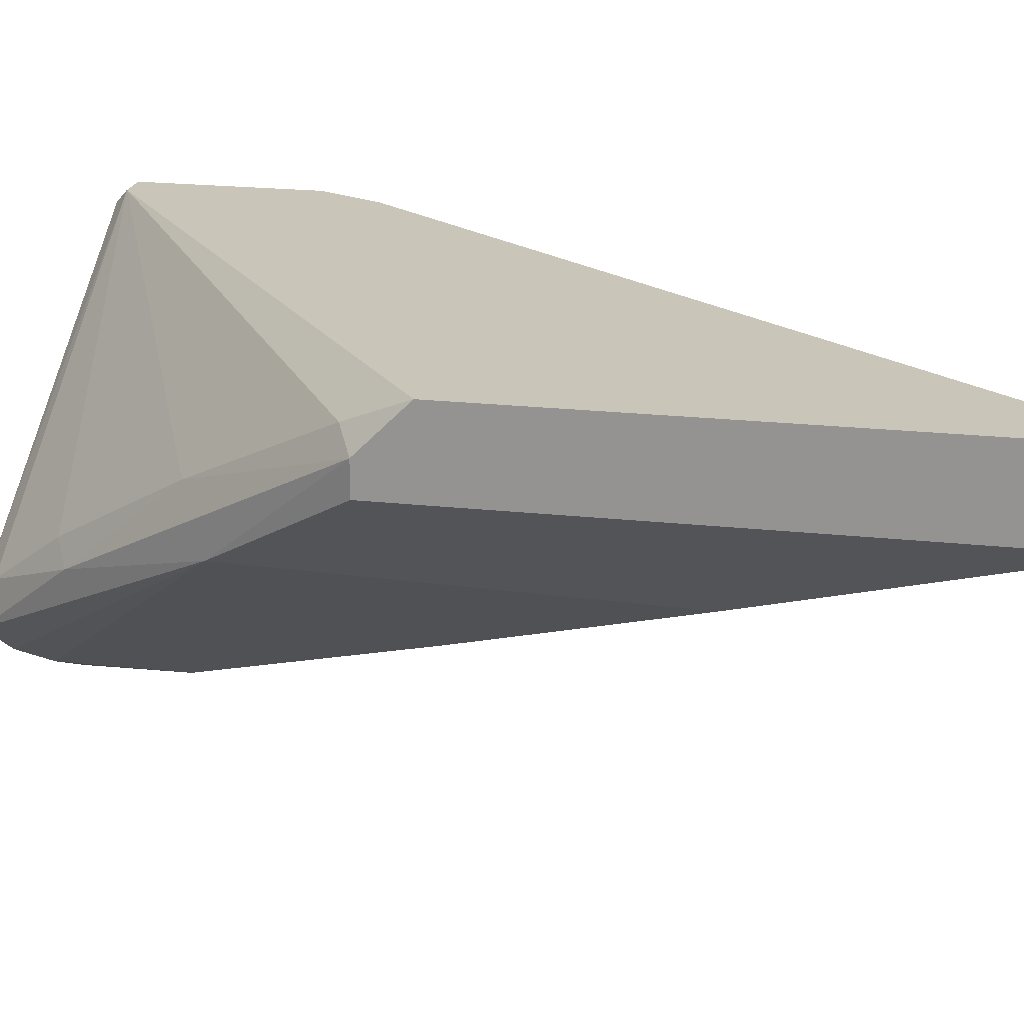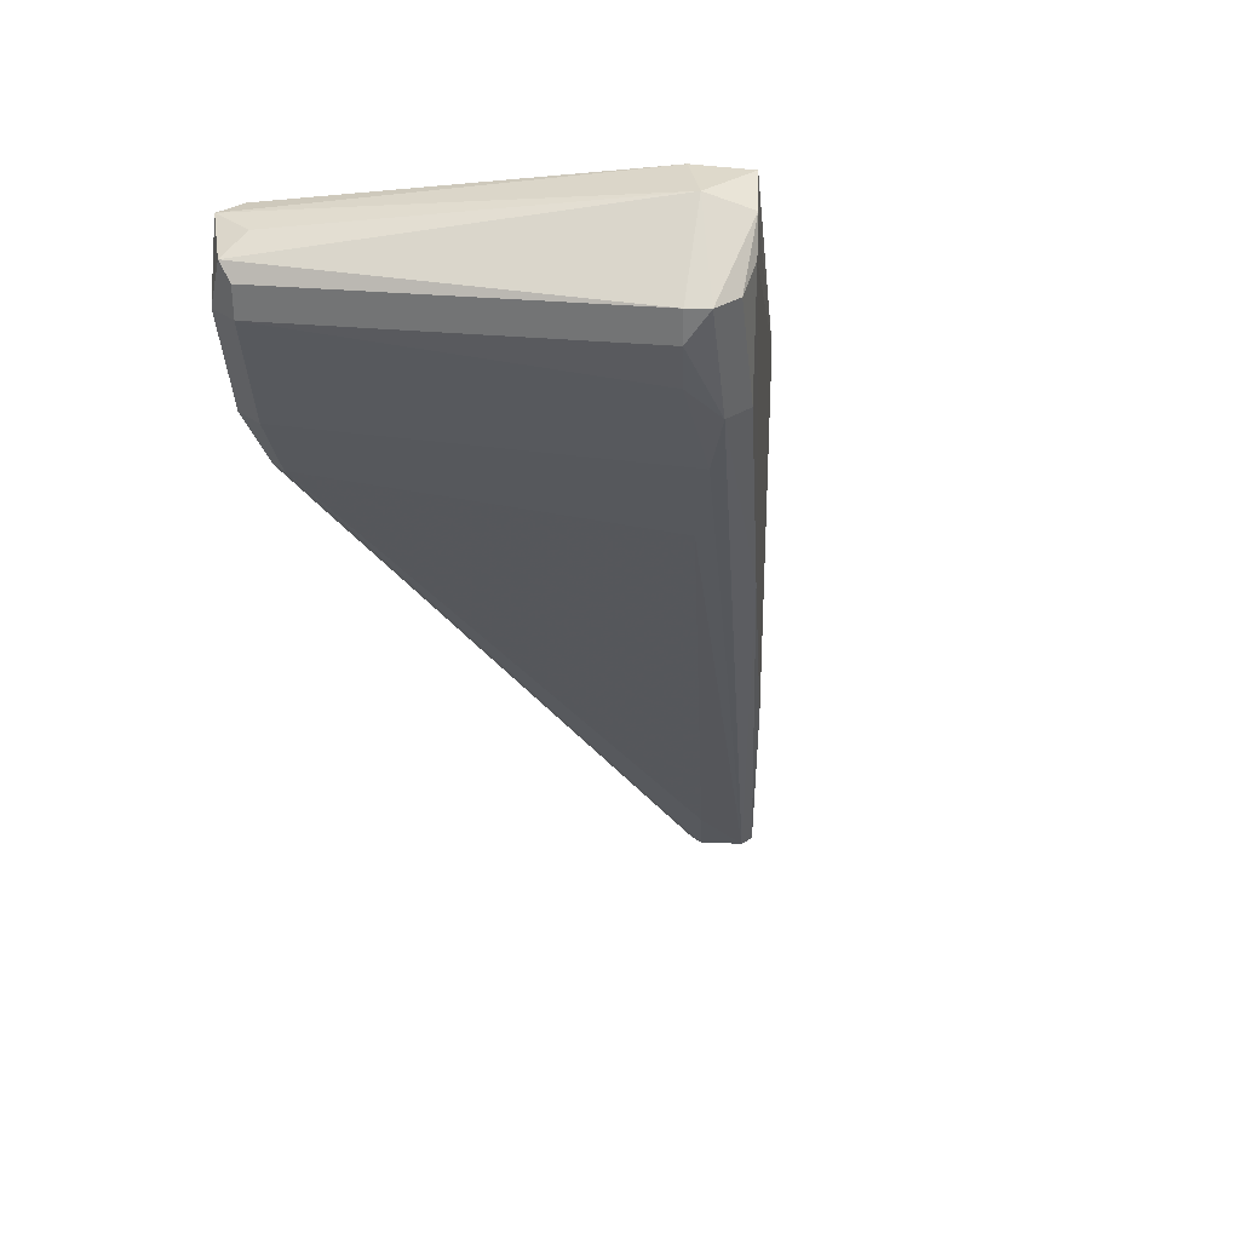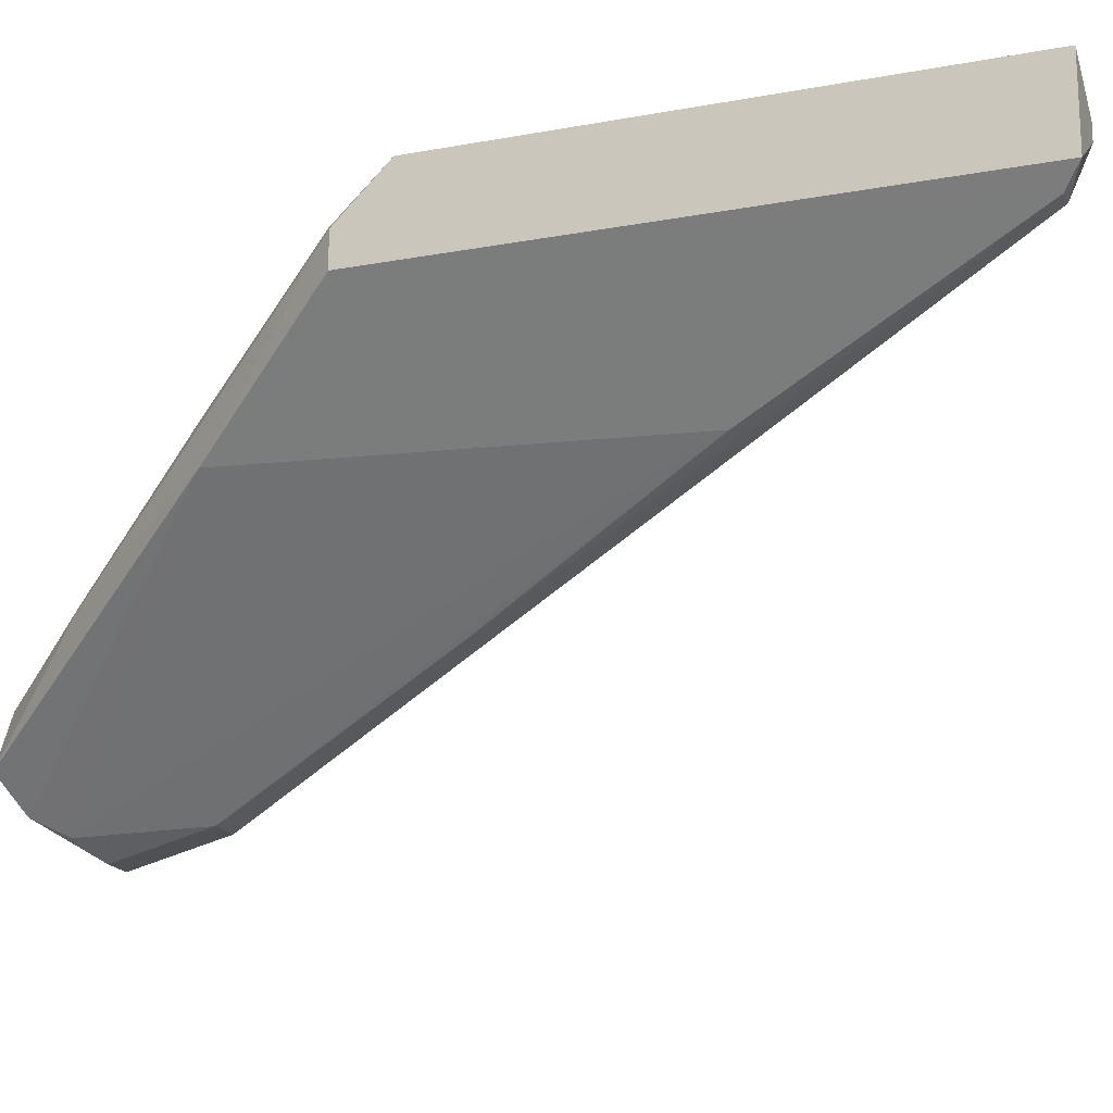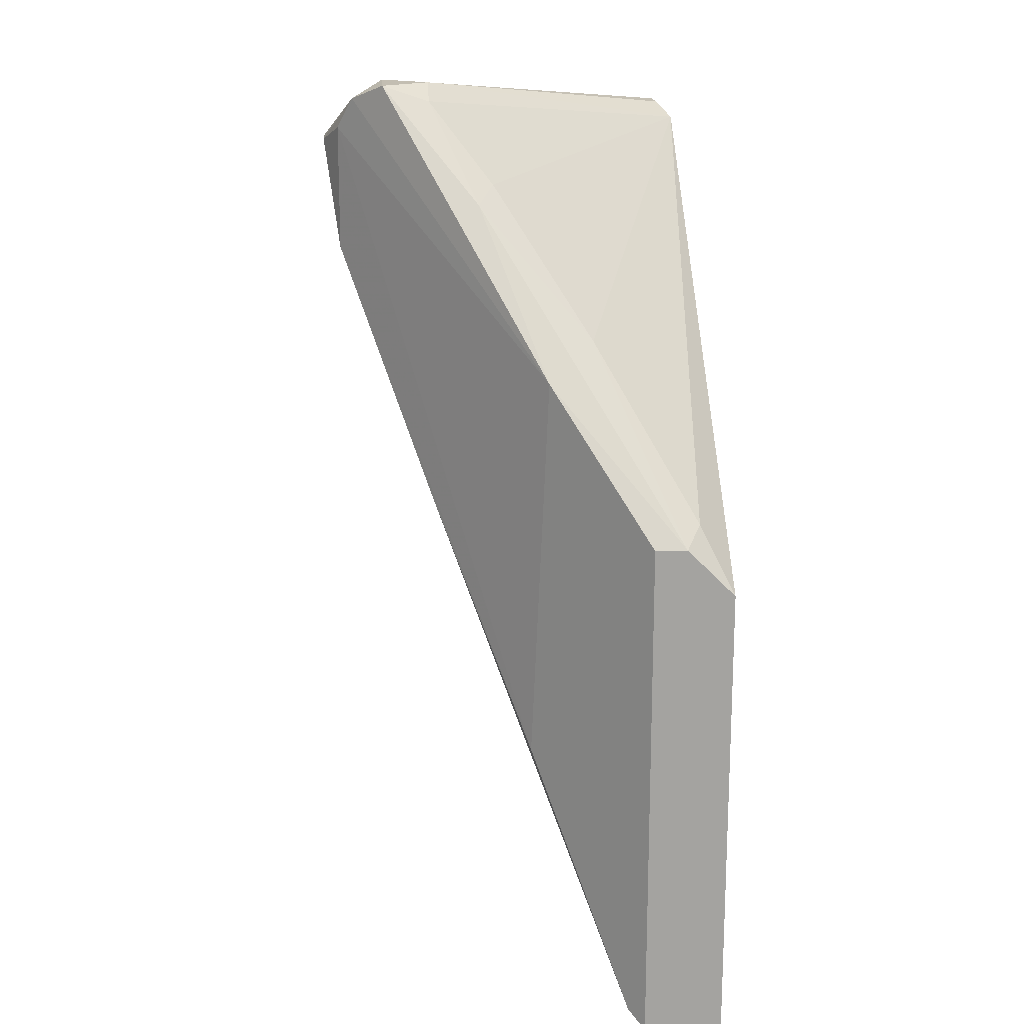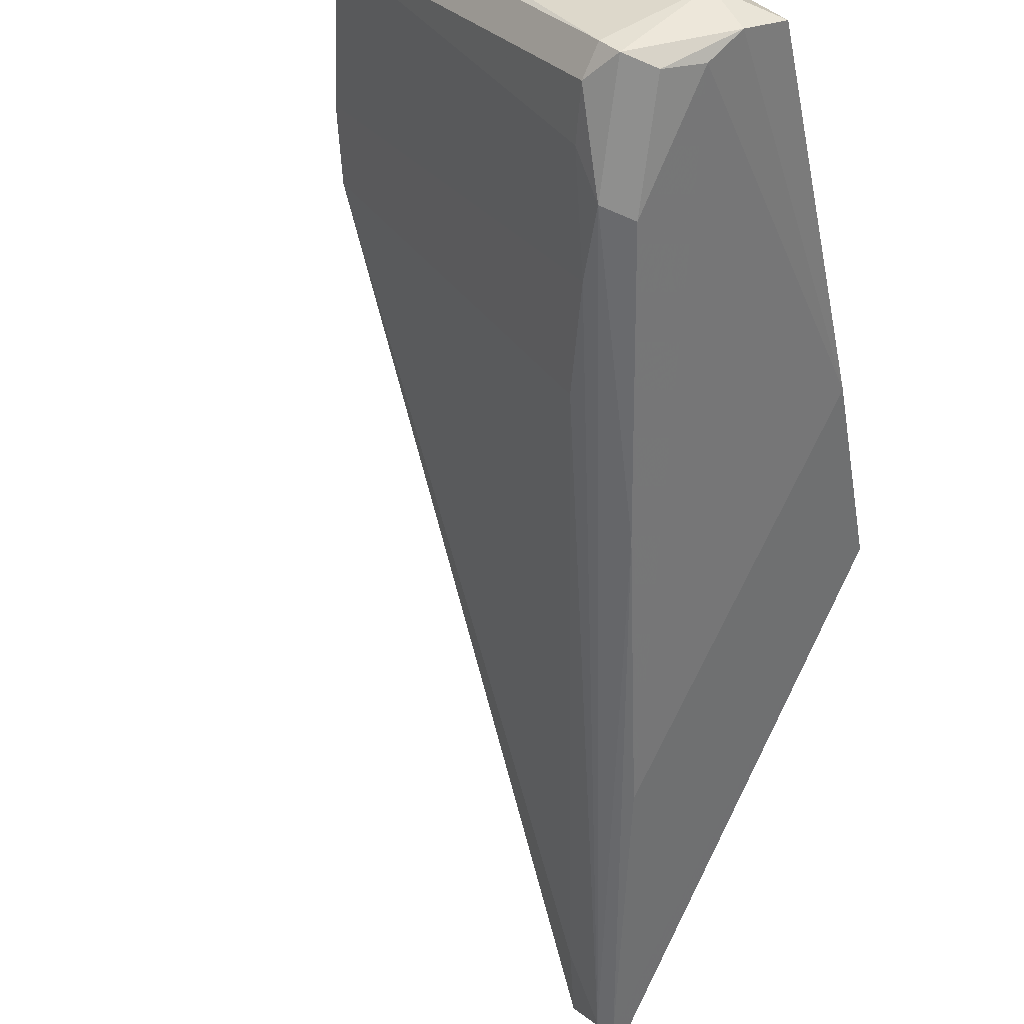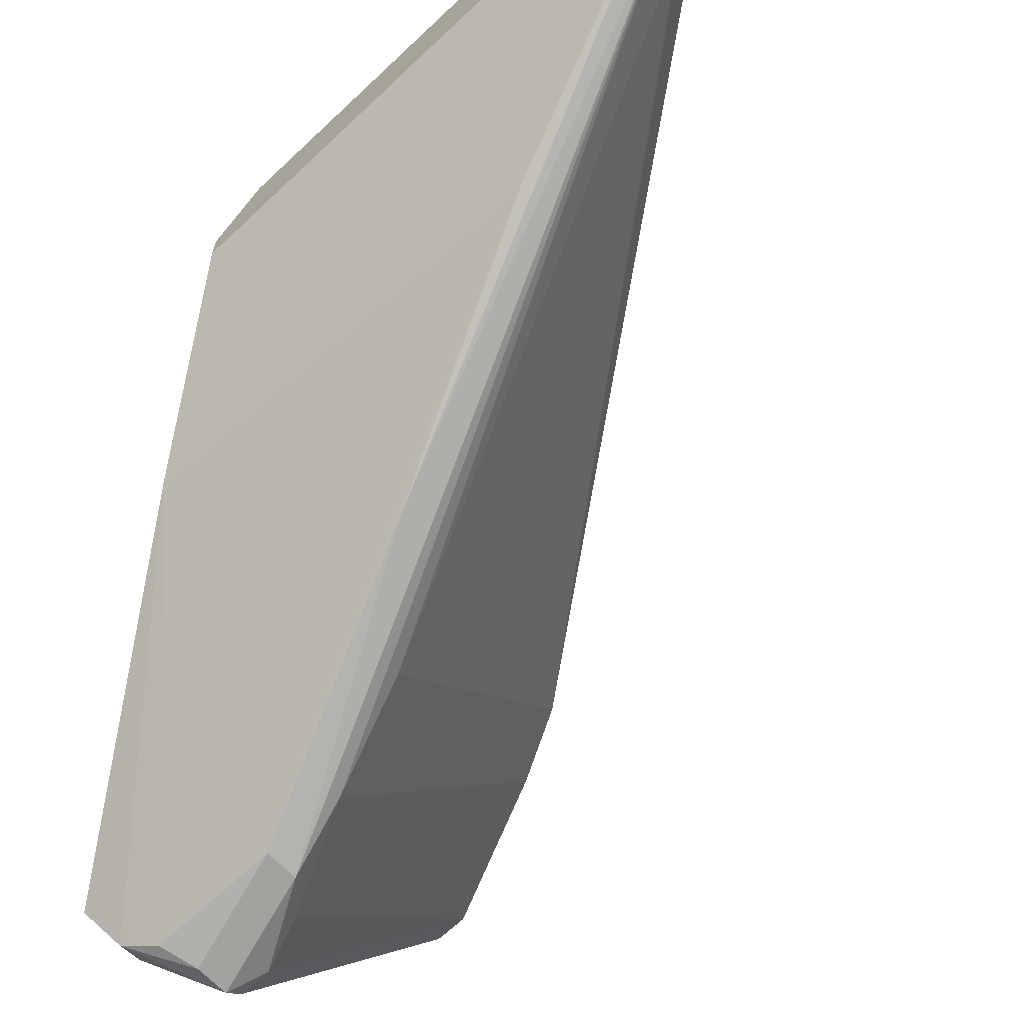
<metadata>
{"format":"obj","ext":"obj","renderer":"f3d","projection":"perspective","resolution":1024,"background":"white","views":[{"elev":20.6,"azim":101.5,"up":"+Y"},{"elev":31.7,"azim":-42.8,"up":"+Z"},{"elev":-18.2,"azim":110.0,"up":"+Y"},{"elev":17.5,"azim":86.5,"up":"+Z"},{"elev":-73.2,"azim":-23.0,"up":"+Y"},{"elev":-66.3,"azim":133.5,"up":"+Y"}]}
</metadata>
<code>
v -0.02972 -0.03359 0.03986
v -0.02972 -0.03424 0.03006
v -0.01667 -0.02119 0.02354
v -0.01667 -0.0238 0.001993
v -0.01798 -0.01988 0.002645
v -0.03756 -0.01988 0.03725
v -0.03756 -0.01988 0.02745
v -0.03756 -0.02053 0.02745
v -0.01732 -0.02119 0.001336
v -0.01732 -0.02184 0.001336
v -0.02386 -0.02967 0.03528
v -0.01602 -0.0238 0.001993
v -0.02907 -0.03555 0.03267
v -0.02907 -0.03555 0.0379
v -0.01536 -0.02184 0.02288
v -0.01536 -0.01988 0.02092
v -0.01536 -0.01988 0.001336
v -0.01536 -0.02314 0.02288
v -0.01536 -0.02314 0.001336
v -0.04083 -0.02249 0.03725
v -0.04083 -0.02184 0.03528
v -0.04083 -0.02314 0.03528
v -0.04083 -0.02314 0.03659
v -0.02842 -0.03228 0.02614
v -0.02842 -0.03489 0.0392
v -0.02842 -0.03163 0.03986
v -0.02712 -0.03359 0.03986
v -0.02712 -0.03163 0.0392
v -0.02124 -0.0251 0.03006
v -0.03887 -0.02119 0.03006
v -0.03887 -0.01988 0.03725
v -0.03887 -0.01988 0.03006
v -0.03168 -0.03489 0.03398
v -0.03168 -0.0362 0.03725
v -0.01863 -0.02314 0.00395
v -0.02516 -0.02902 0.03594
v -0.03822 -0.02053 0.0379
v -0.01994 -0.02771 0.01244
v -0.03952 -0.02249 0.0379
v -0.03952 -0.02053 0.0379
v -0.02451 -0.03163 0.02223
v -0.01928 -0.02706 0.02876
v -0.03234 -0.03555 0.03594
v -0.03234 -0.03555 0.03725
v -0.03038 -0.0362 0.03725
v -0.03038 -0.03555 0.03267
f 40 20 39
f 15 18 17
f 17 31 16
f 15 17 16
f 31 17 7
f 16 31 6
f 18 15 42
f 12 18 42
f 12 41 4
f 6 31 40
f 7 17 5
f 44 23 22
f 7 10 8
f 30 7 8
f 15 16 3
f 16 6 3
f 1 27 26
f 40 1 26
f 4 41 46
f 41 13 46
f 13 45 46
f 17 18 19
f 10 17 19
f 18 12 19
f 4 10 19
f 12 4 19
f 41 12 38
f 12 42 38
f 13 41 38
f 23 44 20
f 44 1 20
f 22 23 20
f 7 30 32
f 31 7 32
f 30 22 32
f 10 4 35
f 4 24 35
f 8 10 35
f 24 8 35
f 45 13 14
f 38 42 14
f 13 38 14
f 24 4 2
f 33 22 2
f 22 30 2
f 30 8 2
f 8 24 2
f 46 33 2
f 4 46 2
f 22 33 43
f 44 22 43
f 33 46 43
f 36 6 28
f 26 27 28
f 6 26 28
f 6 36 29
f 15 3 29
f 3 6 29
f 42 15 11
f 27 42 11
f 28 27 11
f 36 28 11
f 15 29 11
f 29 36 11
f 40 31 21
f 20 40 21
f 22 20 21
f 32 22 21
f 31 32 21
f 27 1 25
f 42 27 25
f 45 14 25
f 14 42 25
f 17 10 9
f 10 7 9
f 5 17 9
f 7 5 9
f 6 40 37
f 26 6 37
f 40 26 37
f 1 44 34
f 46 45 34
f 44 43 34
f 43 46 34
f 25 1 34
f 45 25 34
f 1 40 39
f 20 1 39

</code>
